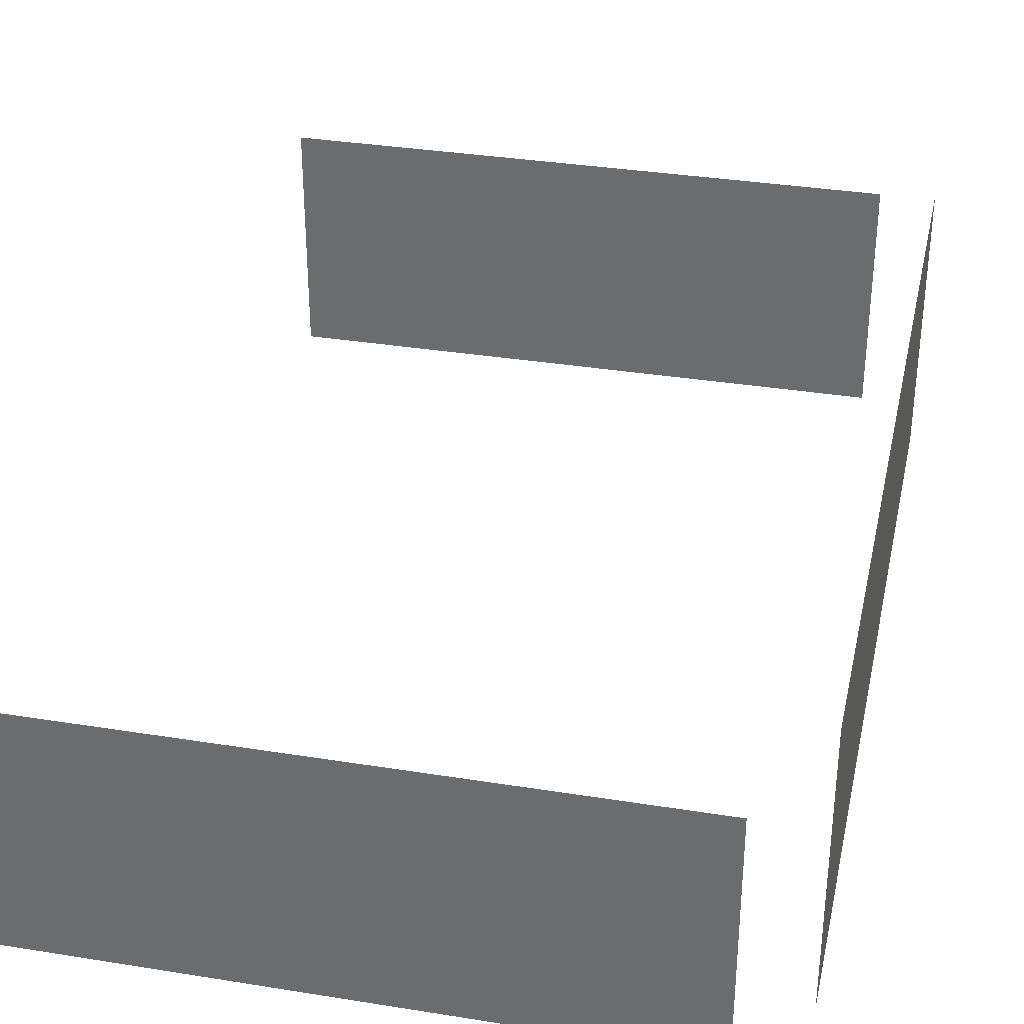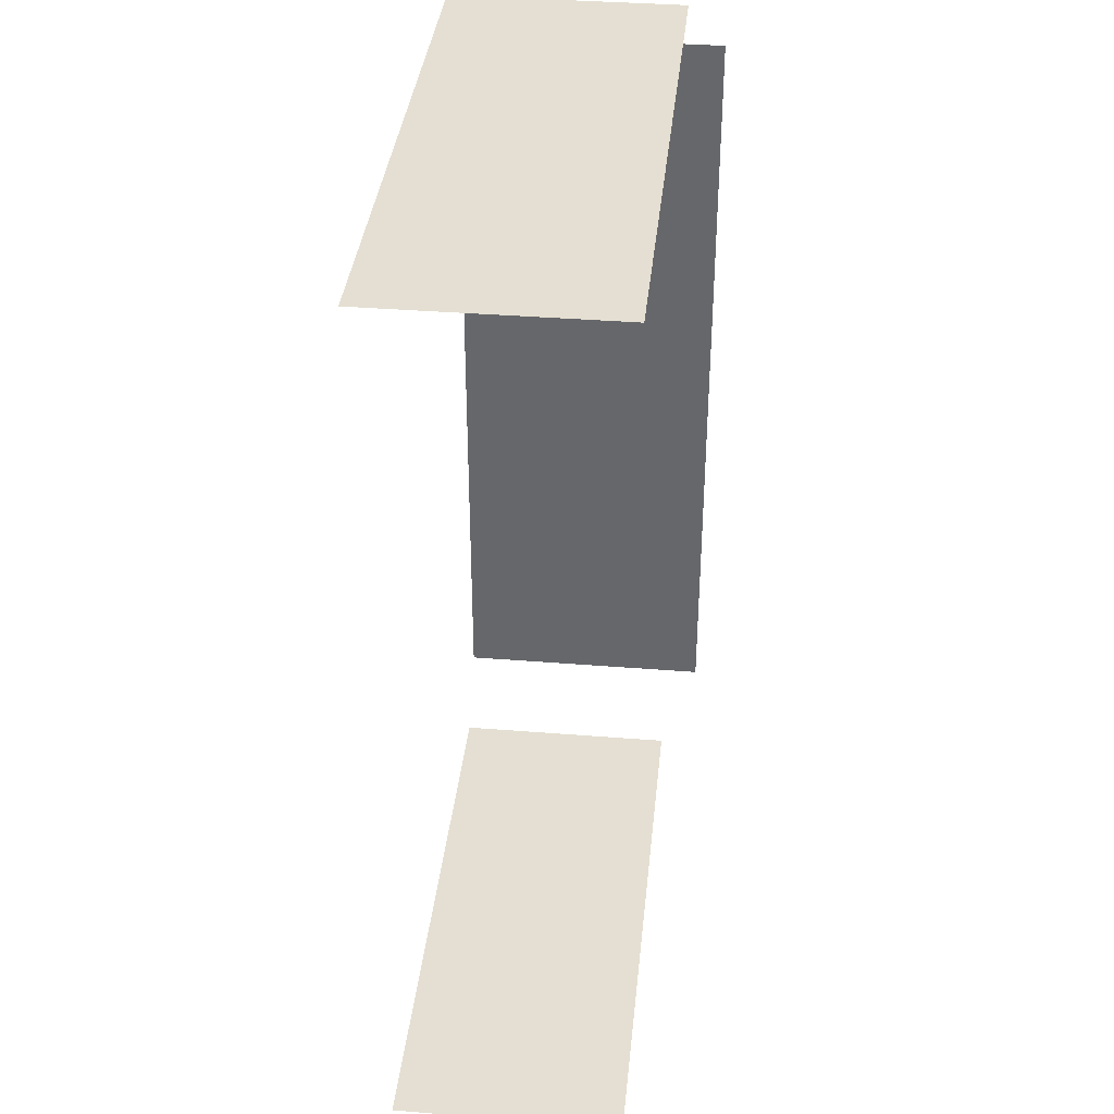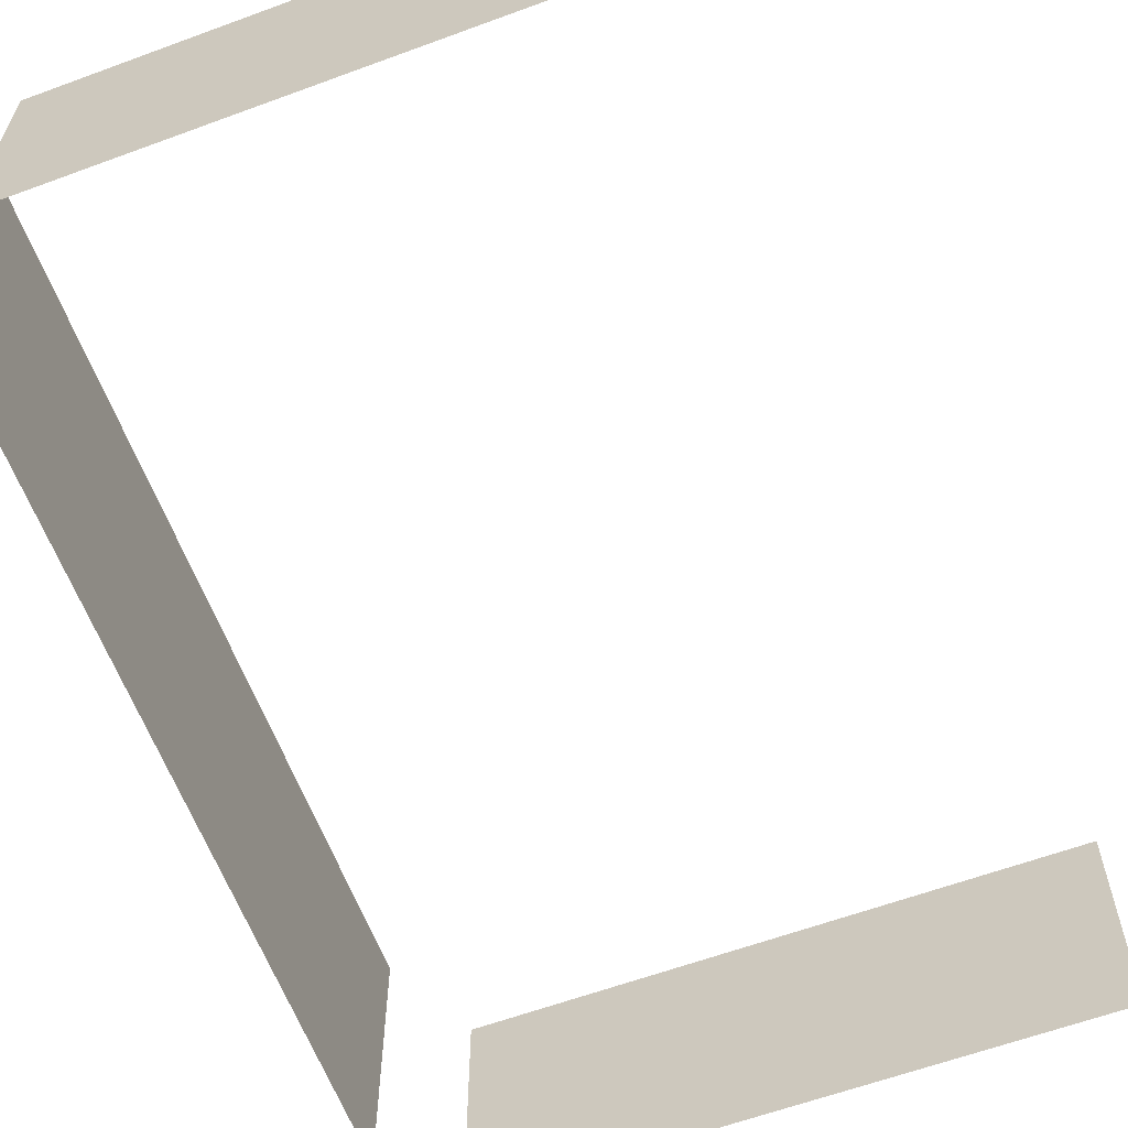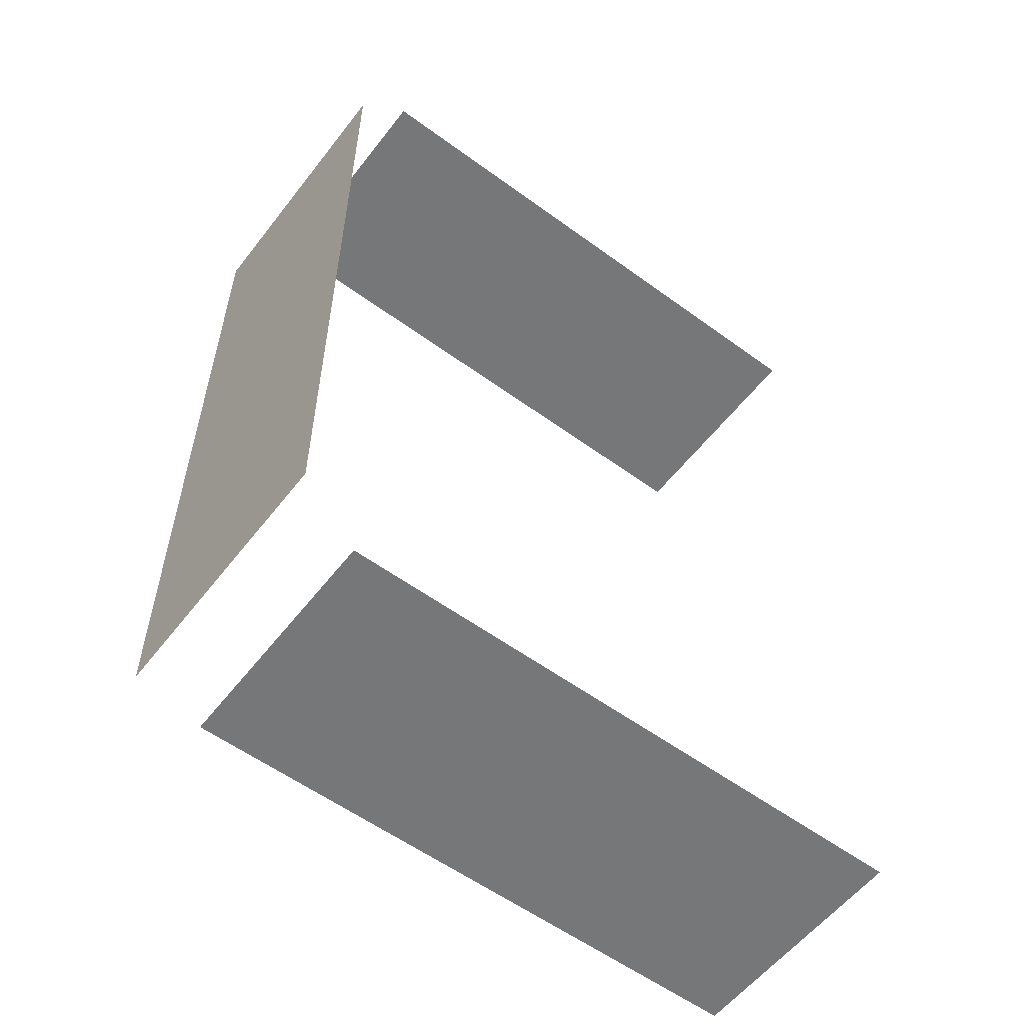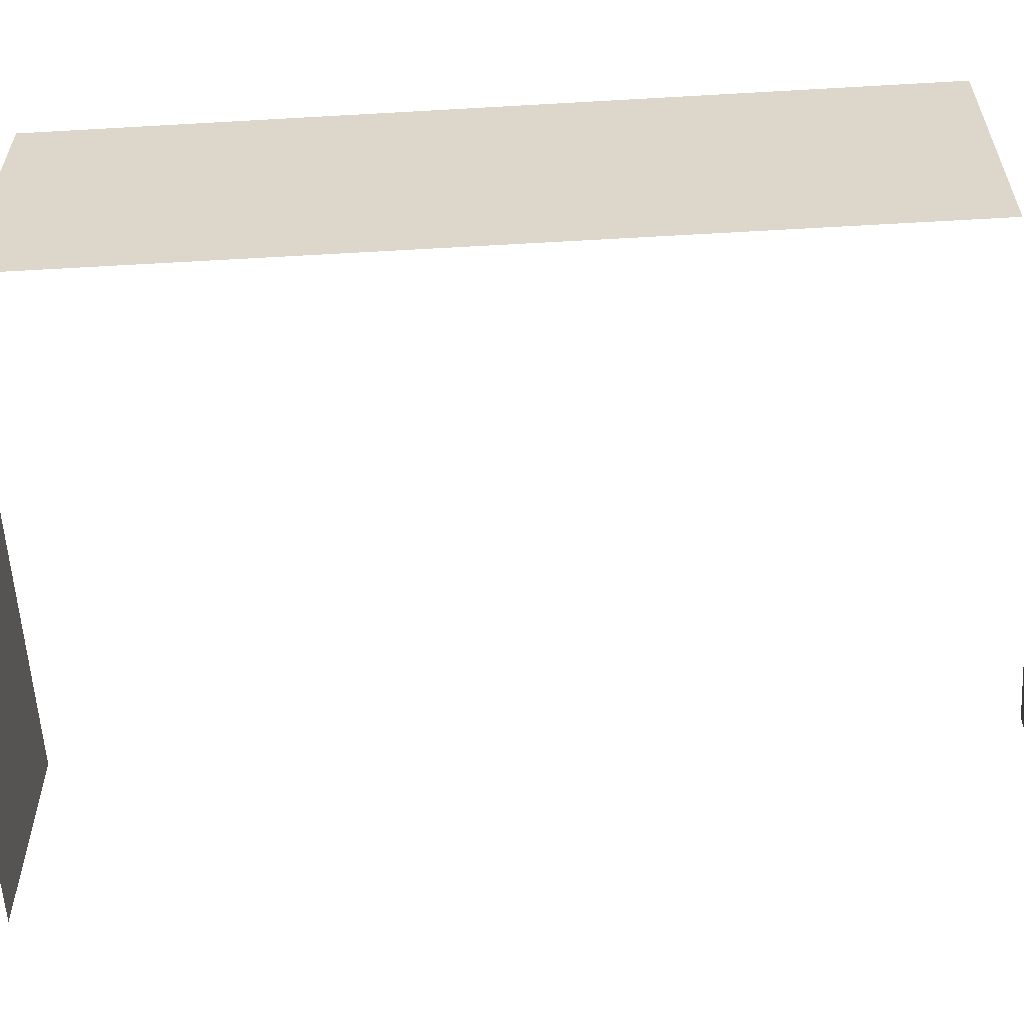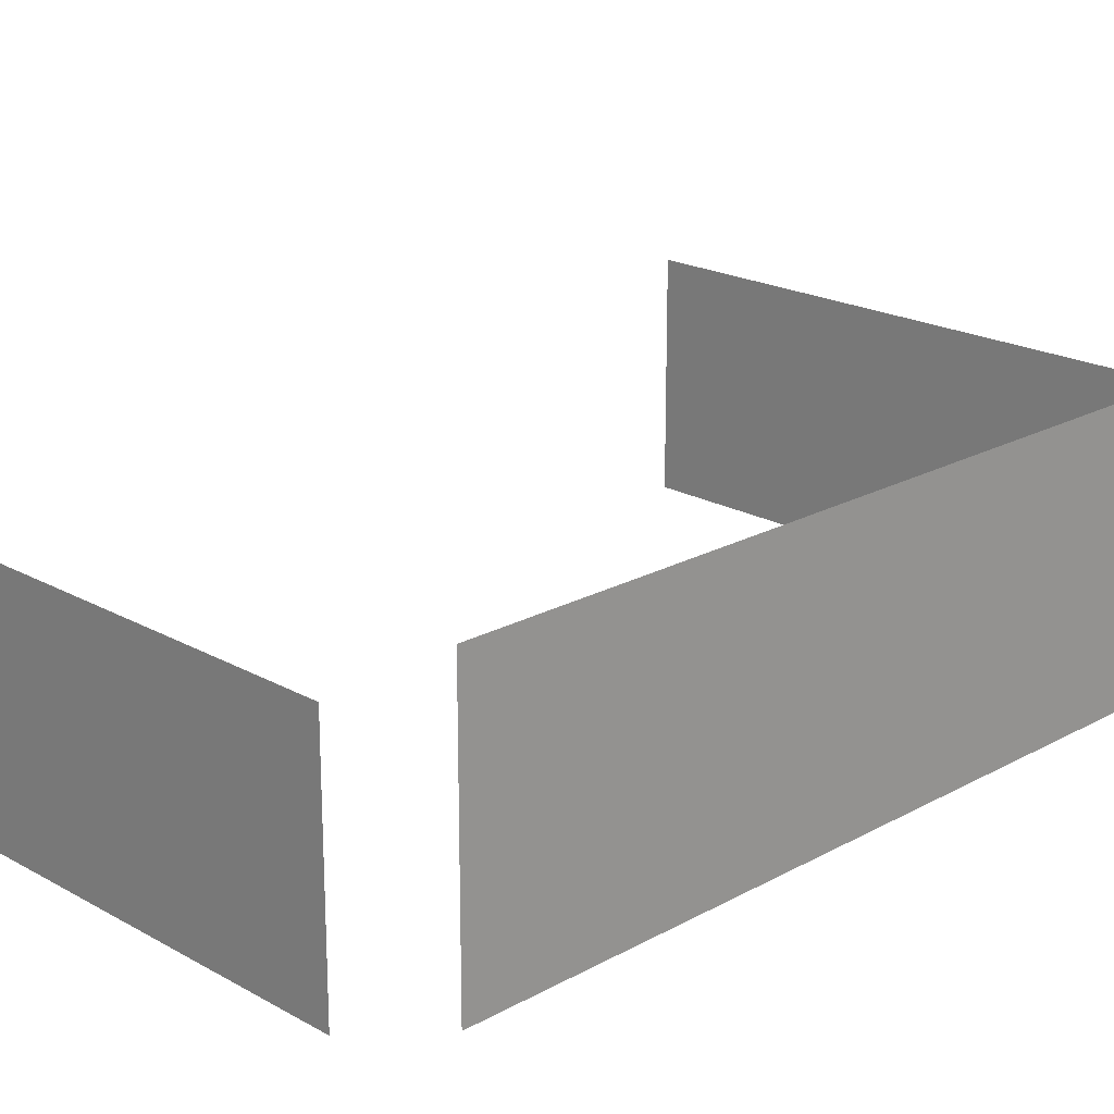
<metadata>
{"format":"obj","ext":"obj","renderer":"f3d","projection":"perspective","resolution":1024,"background":"white","views":[{"elev":34.4,"azim":-167.8,"up":"+Y"},{"elev":37.1,"azim":95.9,"up":"+Z"},{"elev":-61.7,"azim":20.5,"up":"+Y"},{"elev":-57.0,"azim":-37.3,"up":"+Z"},{"elev":-58.5,"azim":-86.6,"up":"+Y"},{"elev":20.5,"azim":-134.8,"up":"+Y"}]}
</metadata>
<code>
g D4_screens_geo
v -126.9 4.843 122
v -126.9 3.33 122
v -130.7 3.33 122
v -130.7 4.843 122
v -126.9 4.843 115.9
v -126.9 3.33 115.9
v -130.7 3.33 115.9
v -130.7 4.843 115.9
v -131.1 5.074 121.6
v -131.1 3.326 121.6
v -131.1 5.074 116.3
v -131.1 3.326 116.3
g D4_screens_geo_0
f 3 1 4
f 2 1 3
f 7 5 6
f 8 5 7
g D4_screens_geo_1
f 10 11 12
f 9 11 10

</code>
